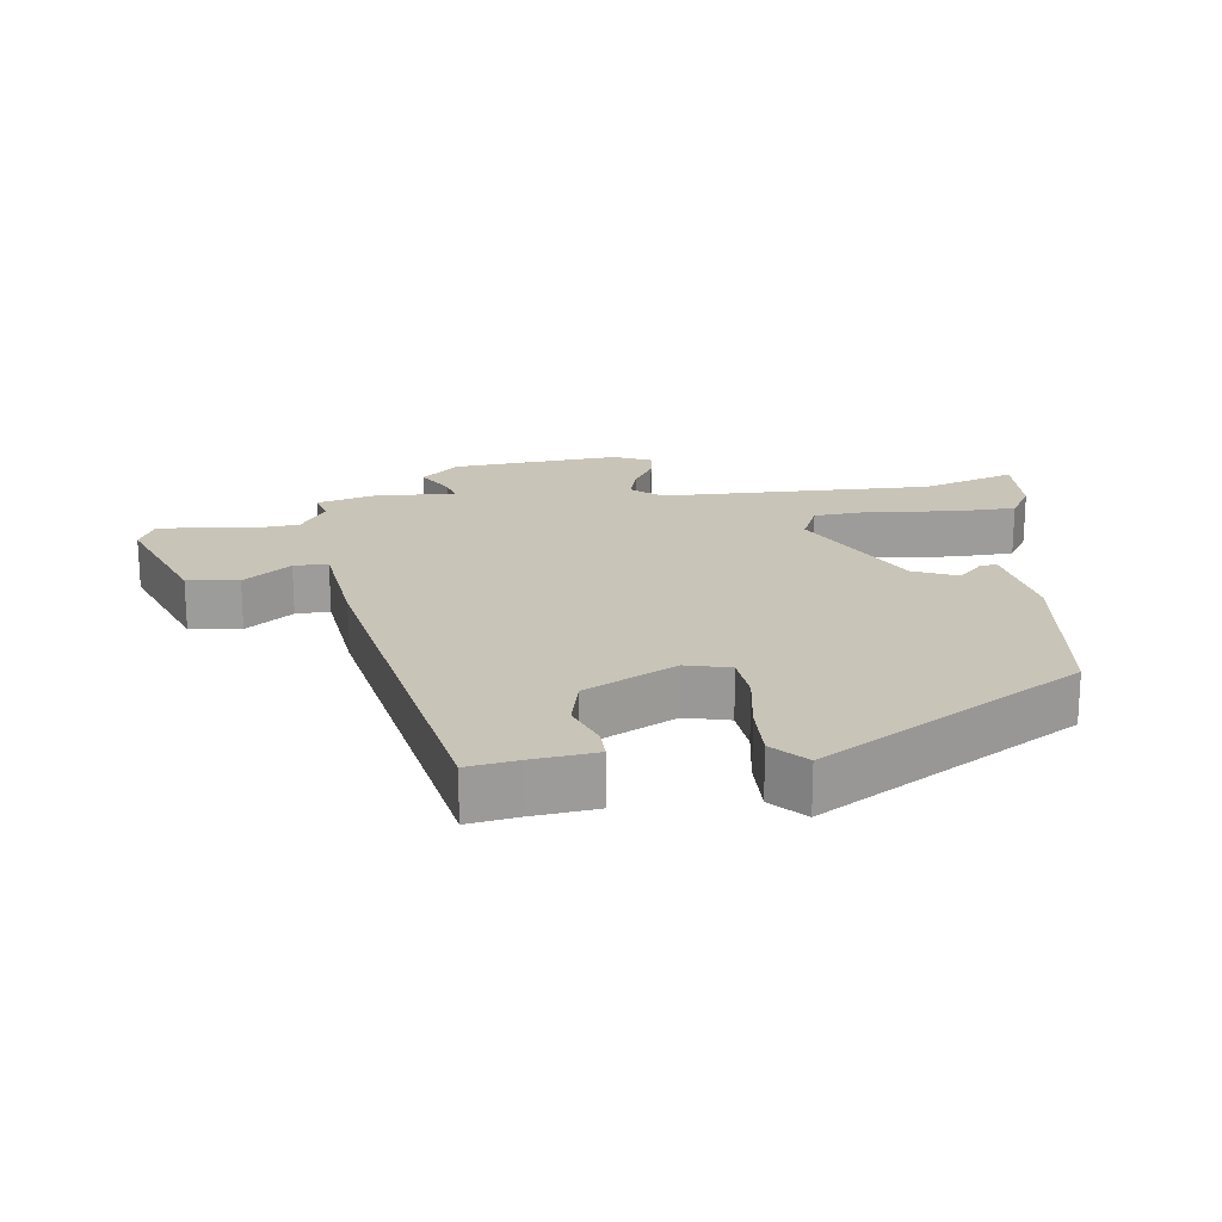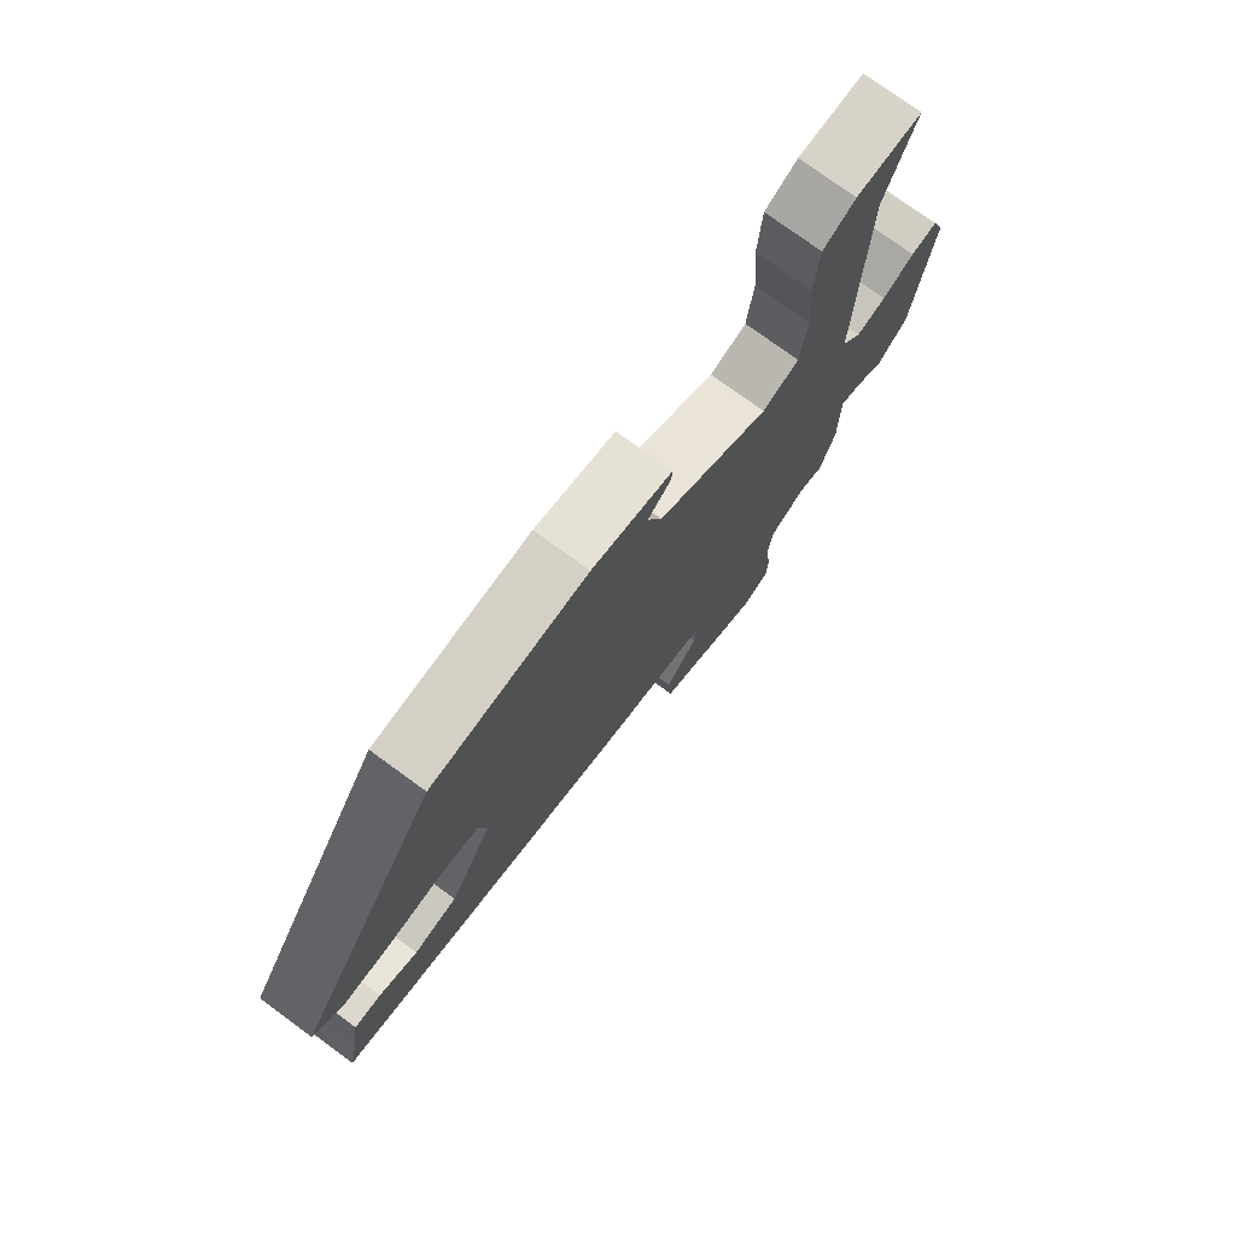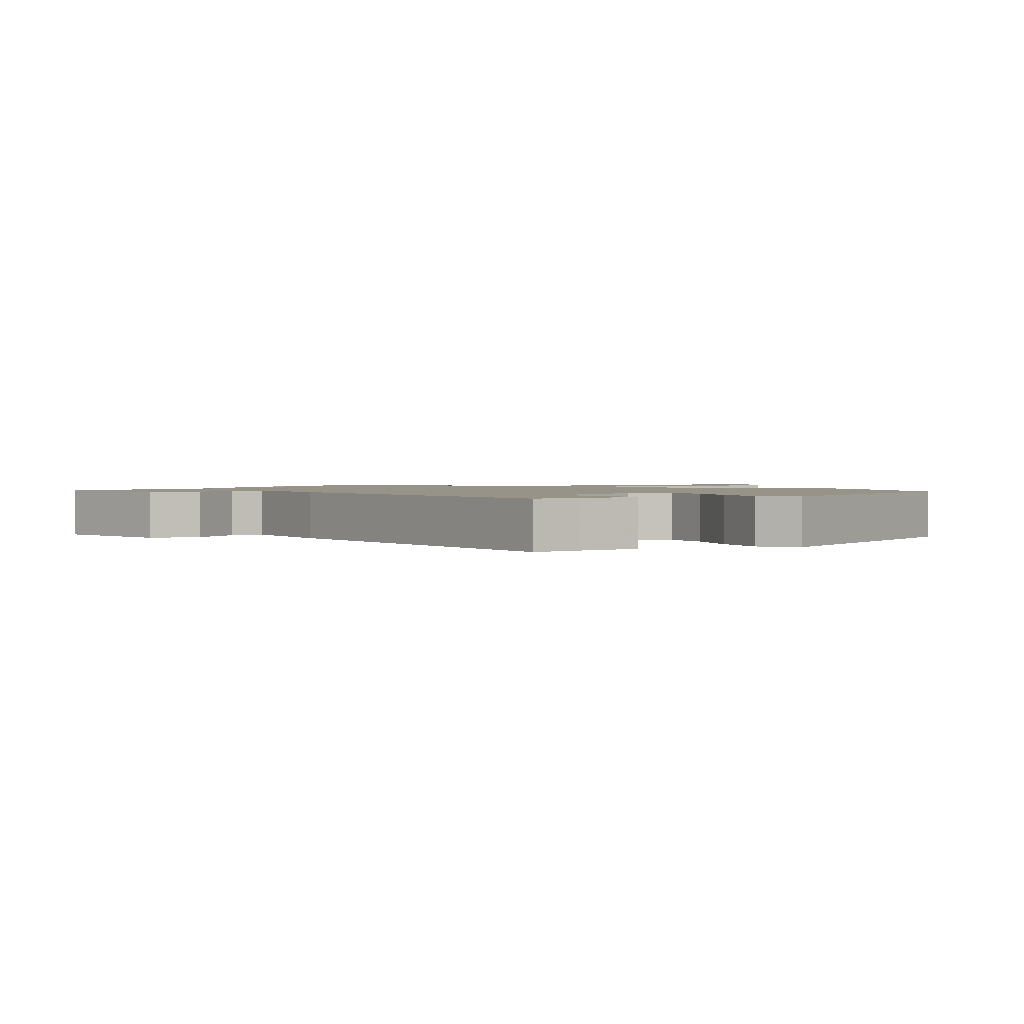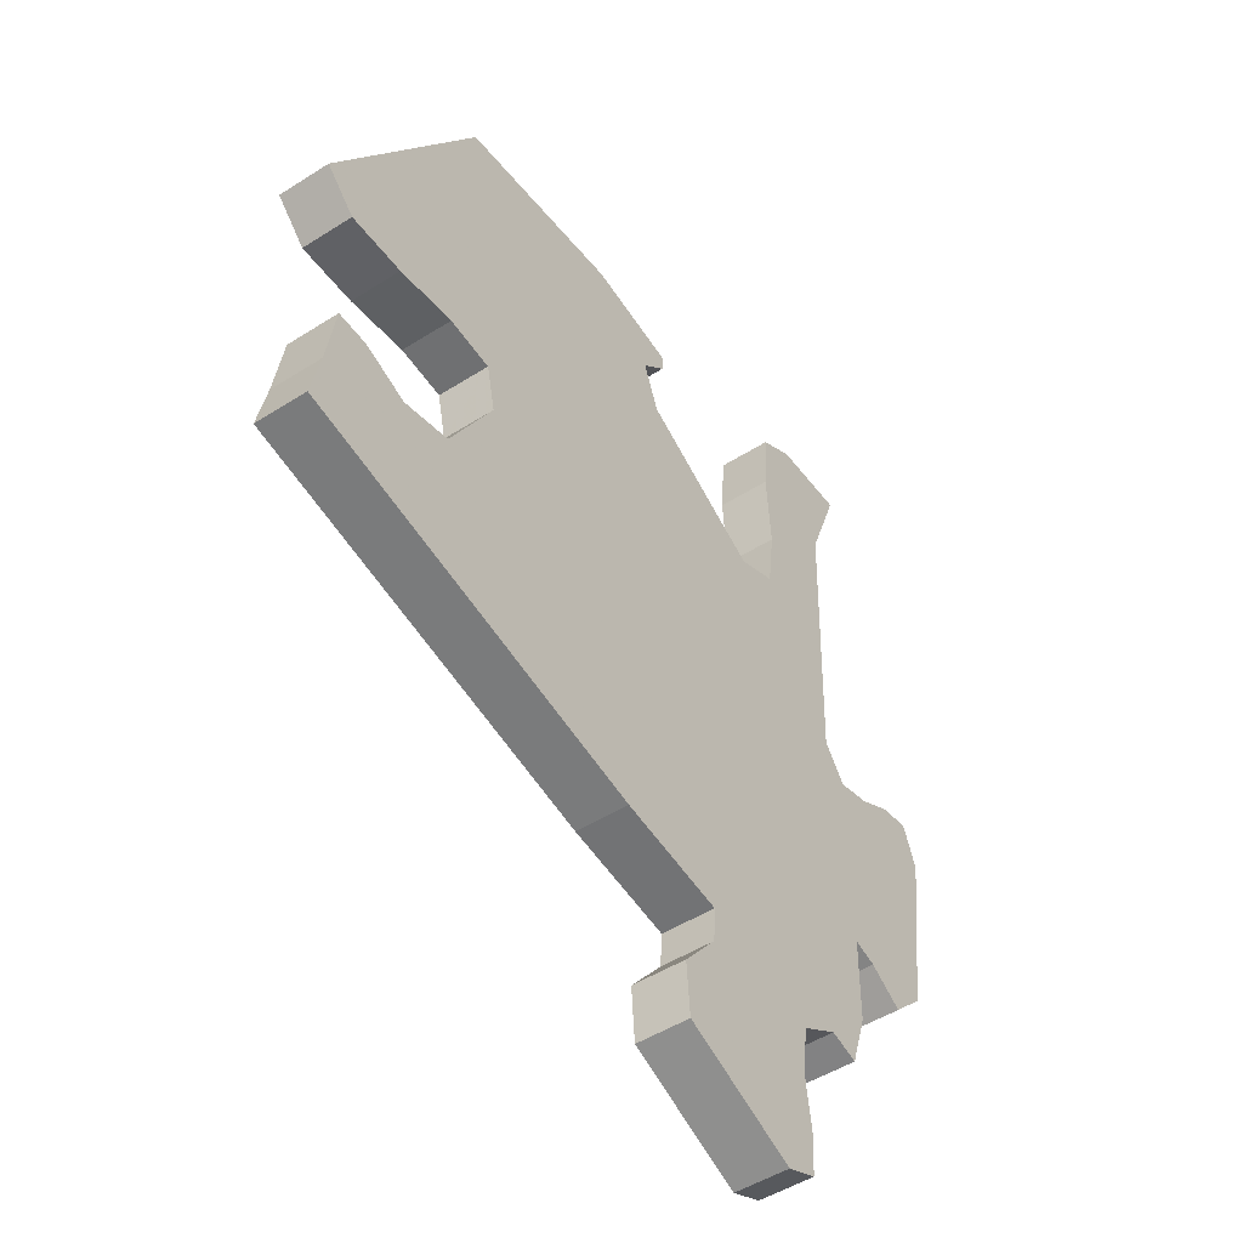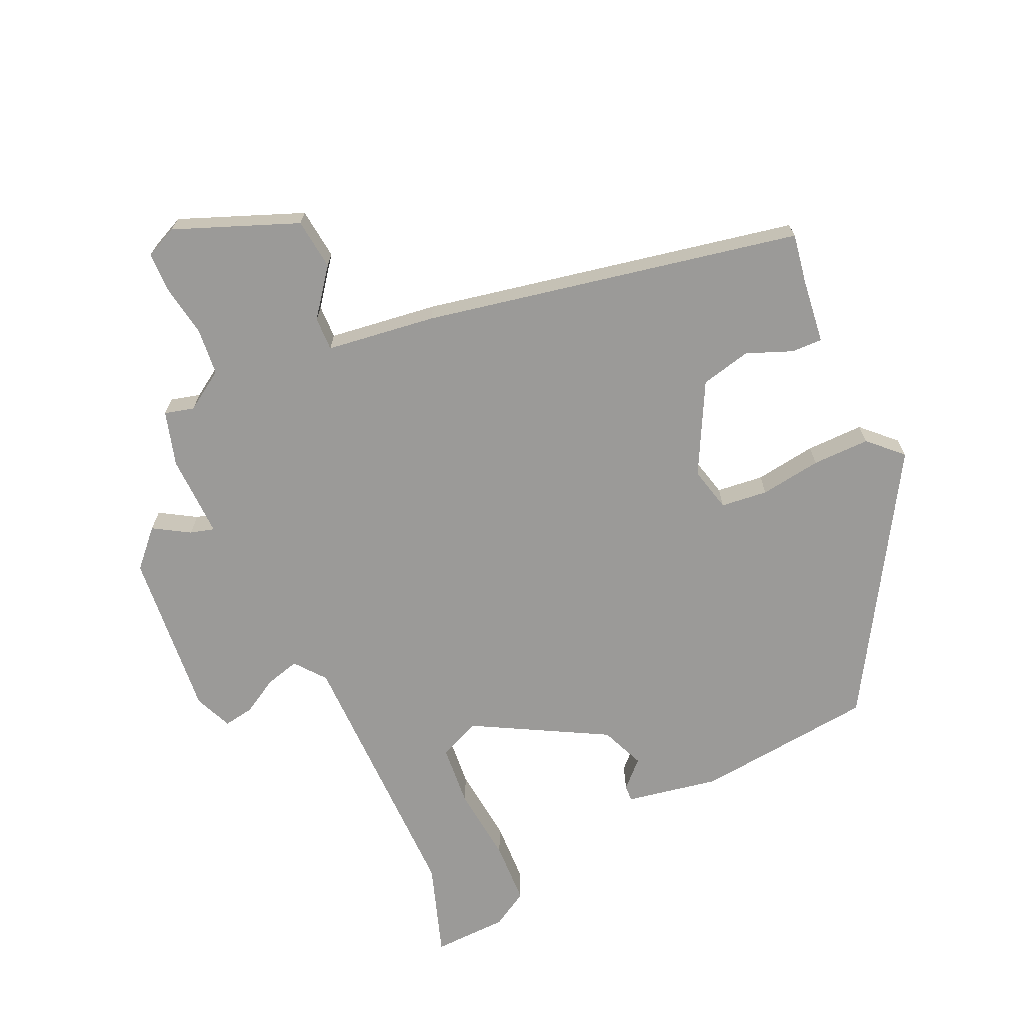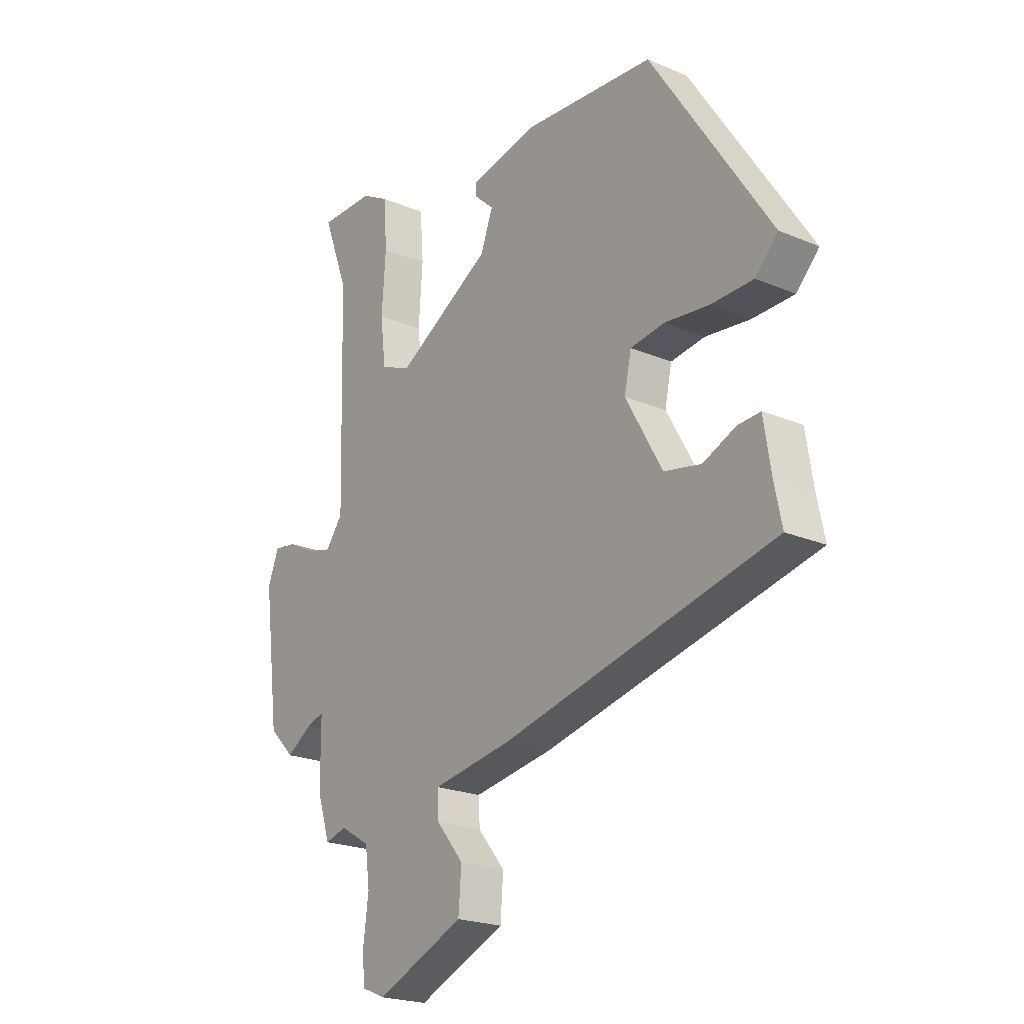
<metadata>
{"format":"obj","ext":"obj","renderer":"f3d","projection":"perspective","resolution":1024,"background":"white","views":[{"elev":20.1,"azim":-94.9,"up":"+Y"},{"elev":75.8,"azim":-53.8,"up":"+Z"},{"elev":1.6,"azim":-113.2,"up":"+Y"},{"elev":-48.7,"azim":-54.6,"up":"+Z"},{"elev":-69.4,"azim":-153.6,"up":"+Y"},{"elev":-21.7,"azim":-126.7,"up":"+Z"}]}
</metadata>
<code>
v -0.301 0.07 0.439
v -0.035 0.07 0.458
v 0.102 0.07 0.428
v 0.1 0.07 0.404
v 0.061 0.07 0.368
v 0.086 0.07 0.302
v 0.277 0.07 0.189
v 0.339 0.07 0.213
v 0.35 0.07 0.304
v 0.342 0.07 0.417
v 0.349 0.07 0.511
v 0.404 0.07 0.541
v 0.515 0.07 0.541
v 0.464 0.07 0.405
v 0.453 0.07 0.005
v 0.487 0.07 -0.041
v 0.538 0.07 -0.029
v 0.592 0.07 0
v 0.637 0.07 0.006
v 0.659 0.07 -0.051
v 0.628 0.07 -0.298
v 0.577 0.07 -0.349
v 0.525 0.07 -0.315
v 0.49 0.07 -0.304
v 0.489 0.07 -0.427
v 0.463 0.07 -0.507
v 0.42 0.07 -0.494
v 0.36 0.07 -0.53
v 0.351 0.07 -0.599
v 0.361 0.07 -0.676
v 0.358 0.07 -0.736
v 0.31 0.07 -0.756
v 0.131 0.07 -0.678
v 0.125 0.07 -0.602
v 0.18 0.07 -0.535
v 0.183 0.07 -0.485
v 0.022 0.07 -0.458
v -0.529 0.07 -0.329
v -0.514 0.07 -0.256
v -0.499 0.07 -0.161
v -0.453 0.07 -0.164
v -0.387 0.07 -0.193
v -0.312 0.07 -0.178
v -0.238 0.07 -0.047
v -0.252 0.07 0.019
v -0.321 0.07 0.029
v -0.412 0.07 0.019
v -0.497 0.07 0.021
v -0.543 0.07 0.069
v -0.301 0 0.439
v -0.035 0 0.458
v 0.102 0 0.428
v 0.1 0 0.404
v 0.061 0 0.368
v 0.086 0 0.302
v 0.277 0 0.189
v 0.339 0 0.213
v 0.35 0 0.304
v 0.342 0 0.417
v 0.349 0 0.511
v 0.404 0 0.541
v 0.515 0 0.541
v 0.464 0 0.405
v 0.453 0 0.005
v 0.487 0 -0.041
v 0.538 0 -0.029
v 0.592 0 0
v 0.637 0 0.006
v 0.659 0 -0.051
v 0.628 0 -0.298
v 0.577 0 -0.349
v 0.525 0 -0.315
v 0.49 0 -0.304
v 0.489 0 -0.427
v 0.463 0 -0.507
v 0.42 0 -0.494
v 0.36 0 -0.53
v 0.351 0 -0.599
v 0.361 0 -0.676
v 0.358 0 -0.736
v 0.31 0 -0.756
v 0.131 0 -0.678
v 0.125 0 -0.602
v 0.18 0 -0.535
v 0.183 0 -0.485
v 0.022 0 -0.458
v -0.529 0 -0.329
v -0.514 0 -0.256
v -0.499 0 -0.161
v -0.453 0 -0.164
v -0.387 0 -0.193
v -0.312 0 -0.178
v -0.238 0 -0.047
v -0.252 0 0.019
v -0.321 0 0.029
v -0.412 0 0.019
v -0.497 0 0.021
v -0.543 0 0.069
f 46 47 48 49
f 45 46 49 1
f 44 45 1 2
f 39 40 41 42
f 39 42 43
f 36 37 38 39
f 36 39 43
f 32 33 34 35
f 32 35 36
f 29 30 31 32
f 28 29 32 36
f 27 28 36 43
f 24 25 26 27
f 20 21 22 23
f 20 23 24
f 17 18 19 20
f 16 17 20 24
f 15 16 24 27
f 11 12 13 14
f 9 10 11 14
f 8 9 14 15
f 7 8 15 27
f 2 3 4 5
f 44 2 5 6
f 27 43 44
f 6 7 27 44
f 98 97 96 95
f 50 98 95 94
f 51 50 94 93
f 91 90 89 88
f 92 91 88
f 88 87 86 85
f 92 88 85
f 84 83 82 81
f 85 84 81
f 81 80 79 78
f 85 81 78 77
f 92 85 77 76
f 76 75 74 73
f 72 71 70 69
f 73 72 69
f 69 68 67 66
f 73 69 66 65
f 76 73 65 64
f 63 62 61 60
f 63 60 59 58
f 64 63 58 57
f 76 64 57 56
f 54 53 52 51
f 55 54 51 93
f 93 92 76
f 93 76 56 55
f 1 50 51 2
f 2 51 52 3
f 3 52 53 4
f 4 53 54 5
f 5 54 55 6
f 6 55 56 7
f 7 56 57 8
f 8 57 58 9
f 9 58 59 10
f 10 59 60 11
f 11 60 61 12
f 12 61 62 13
f 13 62 63 14
f 14 63 64 15
f 15 64 65 16
f 16 65 66 17
f 17 66 67 18
f 18 67 68 19
f 19 68 69 20
f 20 69 70 21
f 21 70 71 22
f 22 71 72 23
f 23 72 73 24
f 24 73 74 25
f 25 74 75 26
f 26 75 76 27
f 27 76 77 28
f 28 77 78 29
f 29 78 79 30
f 30 79 80 31
f 31 80 81 32
f 32 81 82 33
f 33 82 83 34
f 34 83 84 35
f 35 84 85 36
f 36 85 86 37
f 37 86 87 38
f 38 87 88 39
f 39 88 89 40
f 40 89 90 41
f 41 90 91 42
f 42 91 92 43
f 43 92 93 44
f 44 93 94 45
f 45 94 95 46
f 46 95 96 47
f 47 96 97 48
f 48 97 98 49
f 49 98 50 1

</code>
